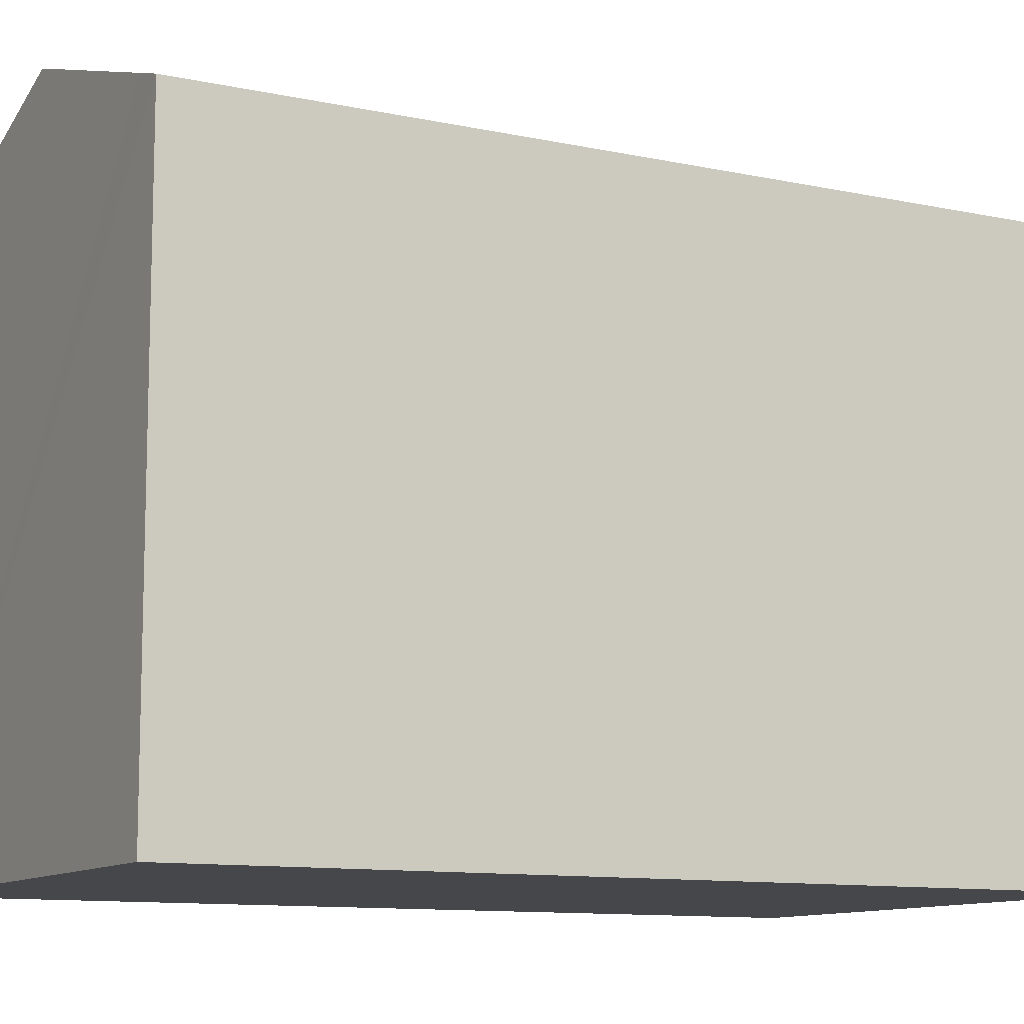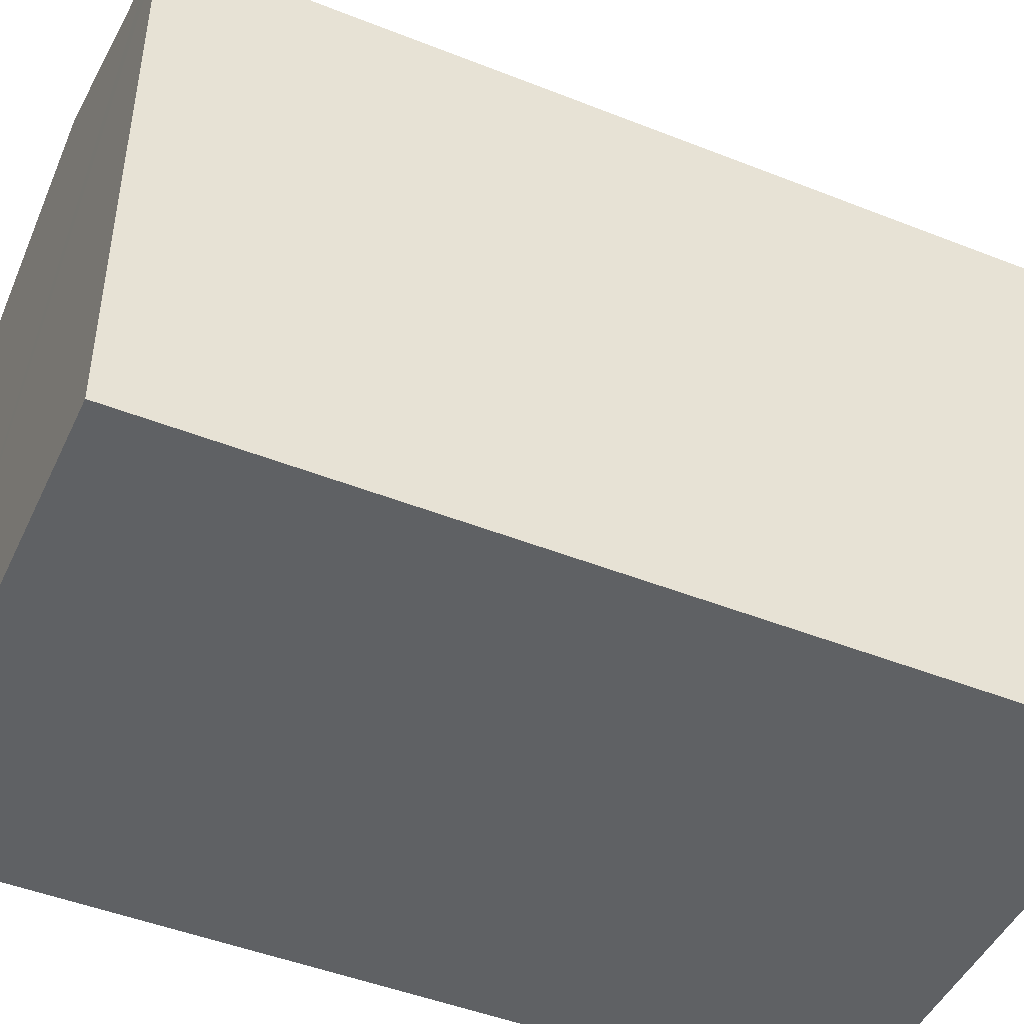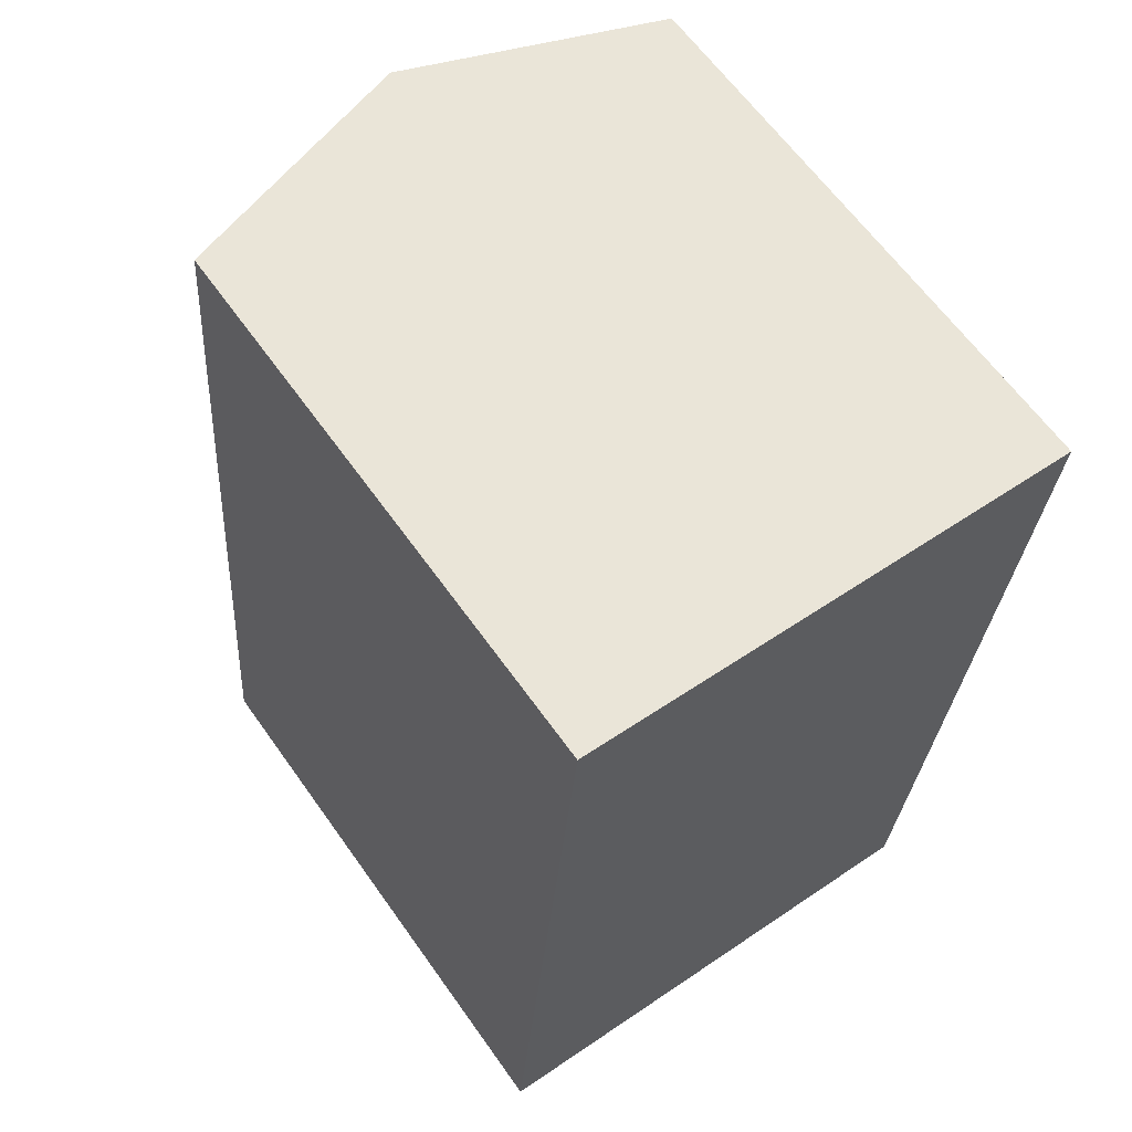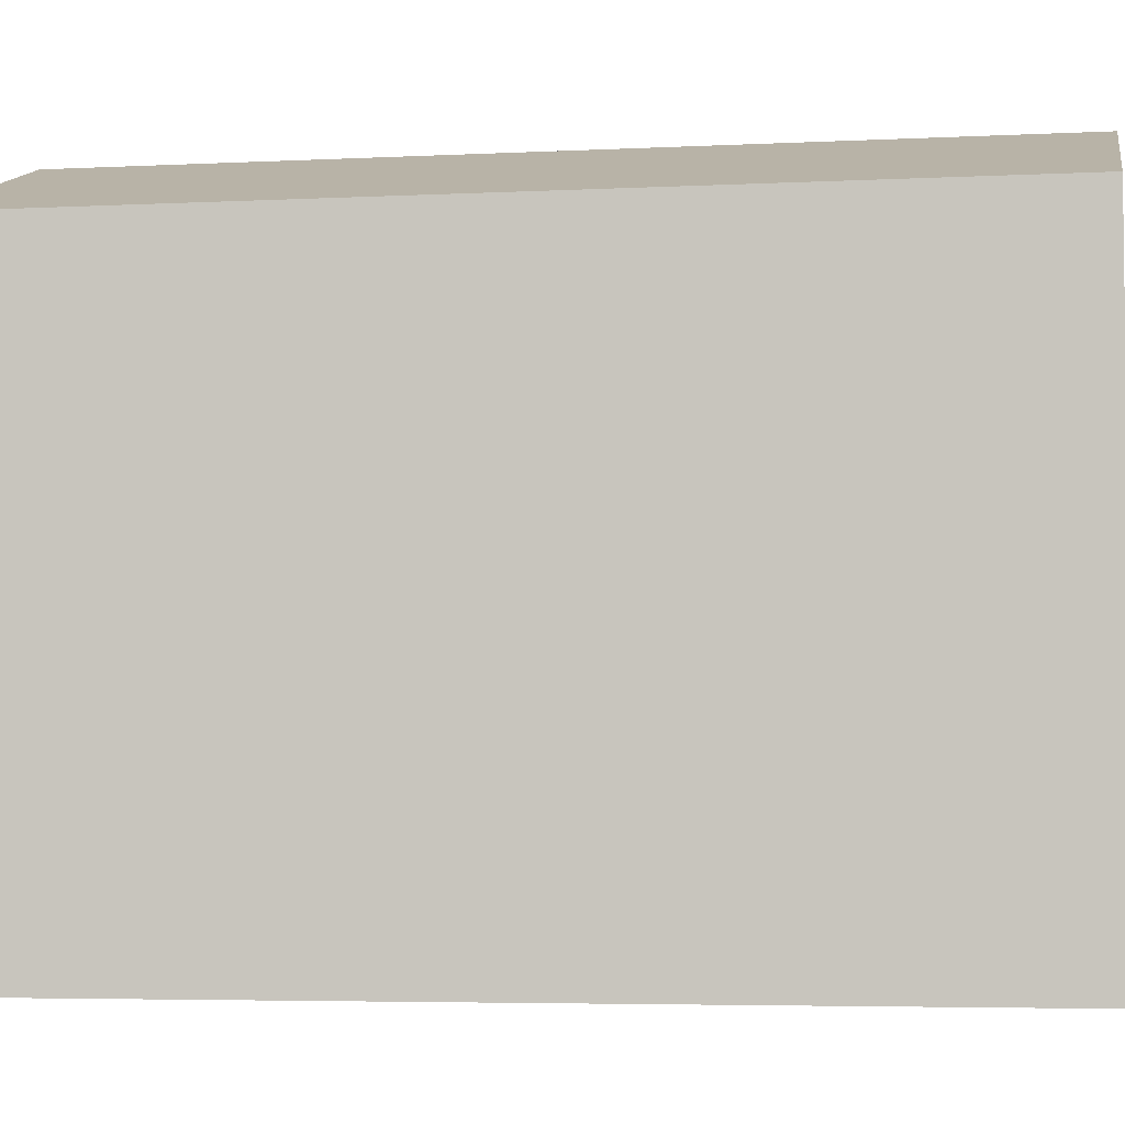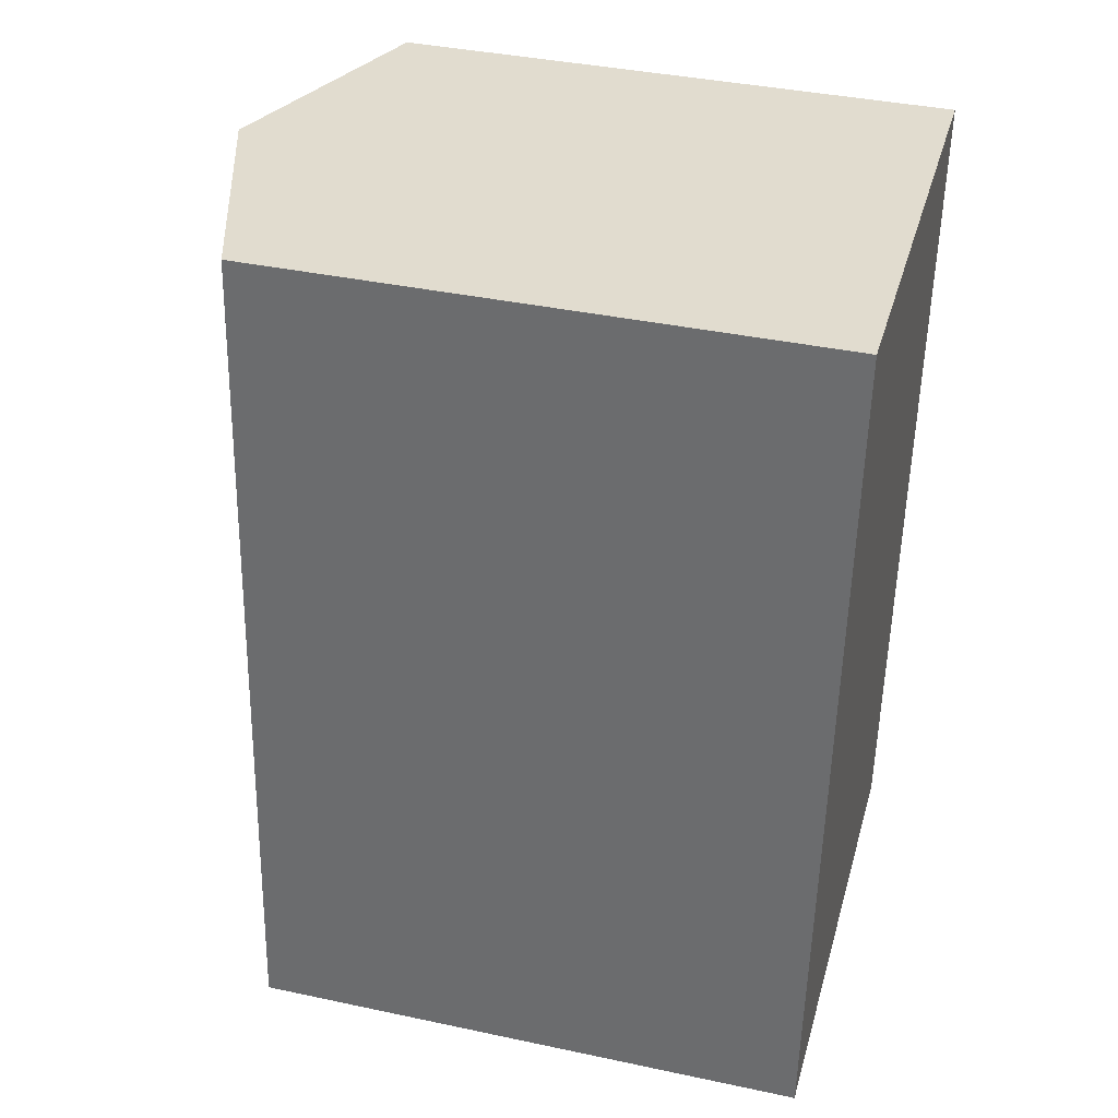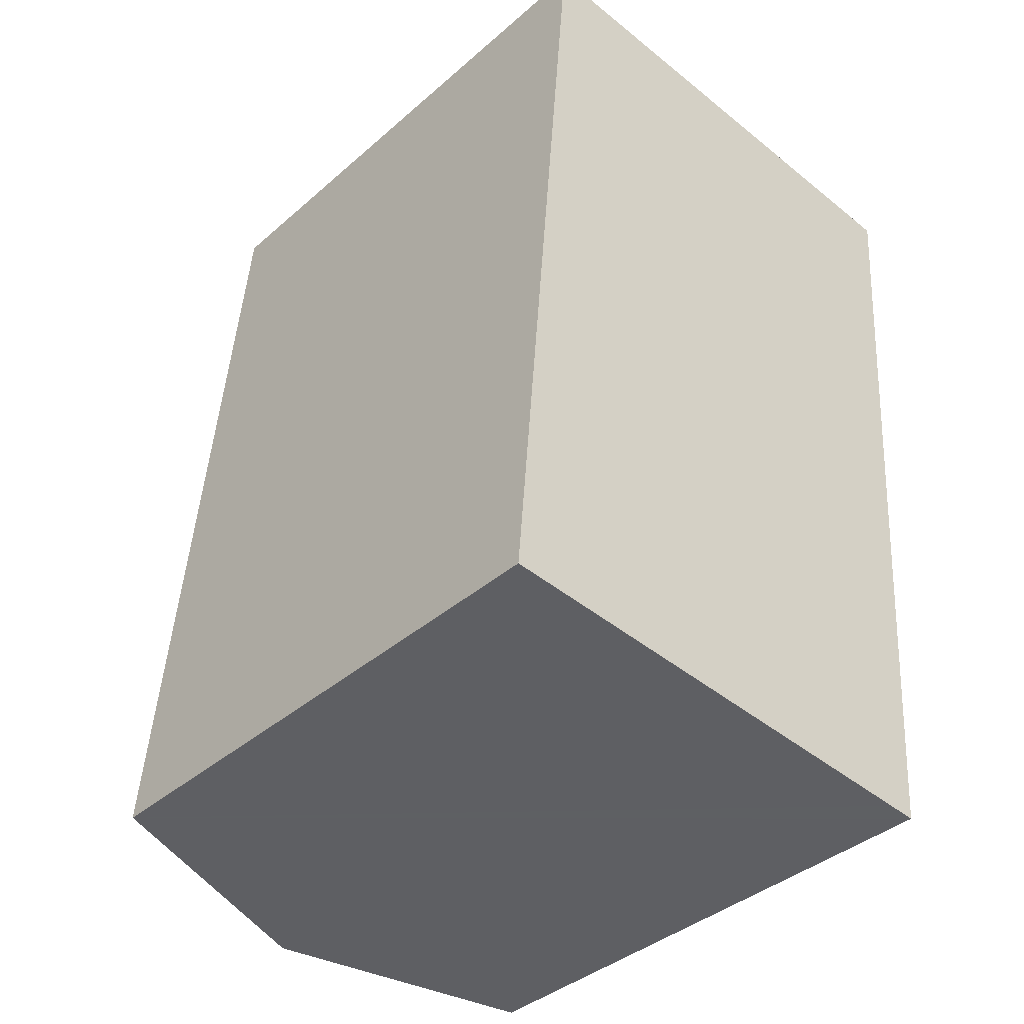
<metadata>
{"format":"obj","ext":"obj","renderer":"f3d","projection":"perspective","resolution":1024,"background":"white","views":[{"elev":-10.7,"azim":66.4,"up":"+Y"},{"elev":-46.7,"azim":70.5,"up":"+Y"},{"elev":63.4,"azim":-35.4,"up":"+Z"},{"elev":-4.7,"azim":-75.8,"up":"+Y"},{"elev":38.7,"azim":-75.0,"up":"+Z"},{"elev":-38.8,"azim":-42.6,"up":"+Z"}]}
</metadata>
<code>
v  12 13.27 -1.001
v  12.88 13.53 19.16
v  13.67 13.27 19.09
v  7.672 15.24 19.58
v  11.32 13.49 -0.944
v  6.002 15.24 -0.501
v  0.742 13.51 -0.062
v  0 13.26 8.122e-16
v  0.639 13.27 7.65
v  1.005 13.27 12.04
v  2.406 13.51 20.01
v  1.675 13.27 20.07
v  1.675 -1.229e-15 20.07
v  13.67 -1.169e-15 19.09
v  7.672 -1.199e-15 19.58
v  2.406 -1.225e-15 20.01
v  12.88 -1.173e-15 19.16
v  12 6.129e-17 -1.001
v  11.32 5.78e-17 -0.944
v  0 0 0
v  6.002 3.068e-17 -0.501
v  0.742 3.796e-18 -0.062
v  1.005 -7.369e-16 12.04
v  0.639 -4.684e-16 7.65
g defaultobject
f 1 2 3
f 2 1 4
f 4 1 5
f 4 5 6
f 7 4 6
f 4 7 8
f 4 8 9
f 4 9 10
f 4 10 11
f 11 10 12
f 13 11 12
f 11 13 4
f 4 13 2
f 2 13 3
f 3 13 14
f 14 13 15
f 15 13 16
f 14 15 17
f 14 1 3
f 1 14 18
f 18 5 1
f 5 18 6
f 6 18 7
f 7 18 8
f 8 18 19
f 8 19 20
f 20 19 21
f 20 21 22
f 10 13 12
f 13 10 9
f 13 9 8
f 13 8 23
f 23 8 24
f 24 8 20
f 22 24 20
f 24 22 21
f 24 21 19
f 24 19 18
f 24 18 14
f 24 14 23
f 23 14 17
f 23 17 16
f 23 16 13
f 16 17 15

</code>
